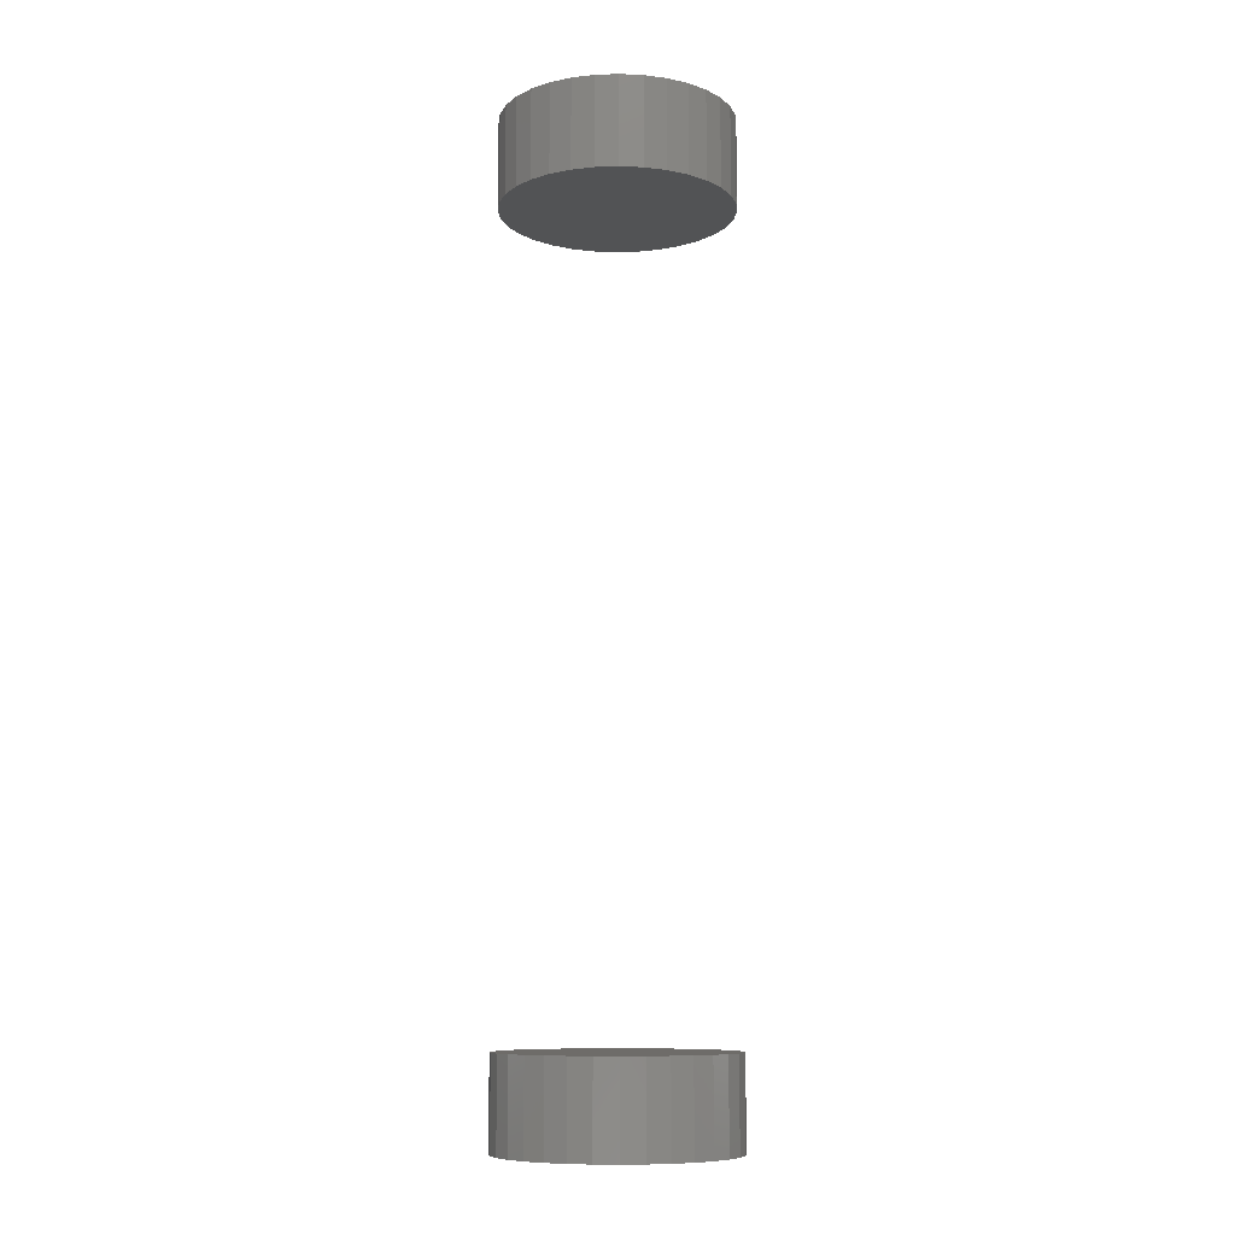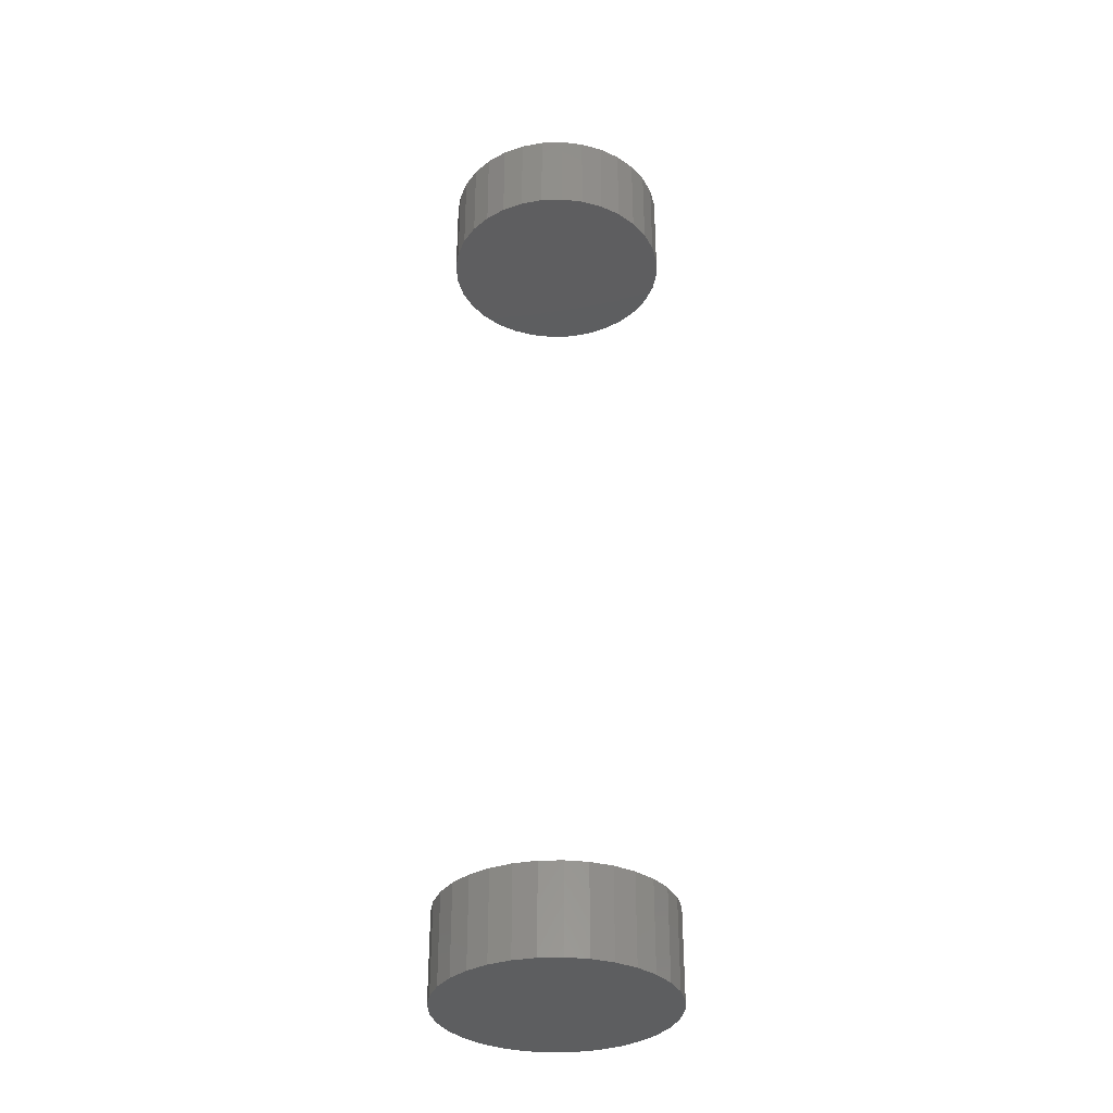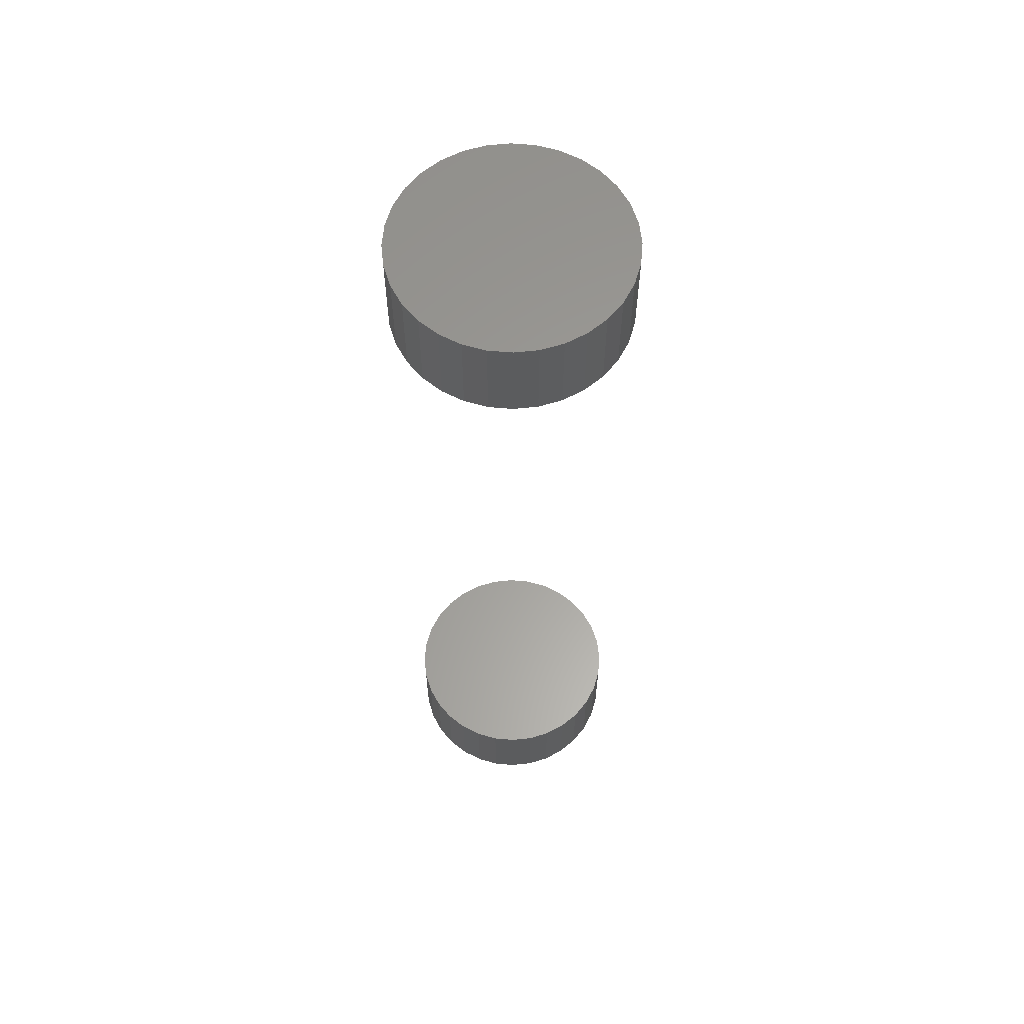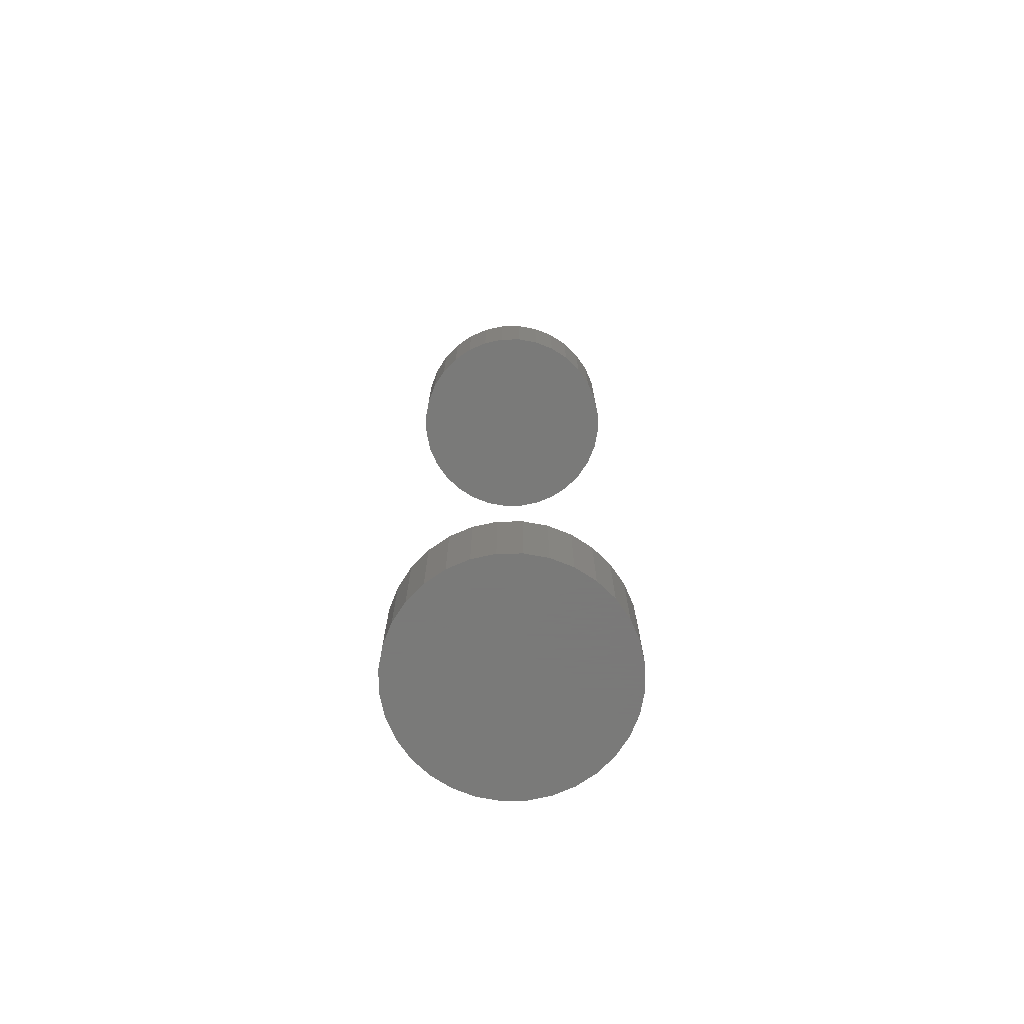
<metadata>
{"format":"stl","ext":"stl","renderer":"f3d","projection":"perspective","resolution":1024,"background":"white","views":[{"elev":-9.8,"azim":-135.8,"up":"+Z"},{"elev":-34.2,"azim":154.4,"up":"+Z"},{"elev":60.9,"azim":-34.3,"up":"+Z"},{"elev":-72.7,"azim":-162.2,"up":"+Z"}]}
</metadata>
<code>
# stl→obj: 128 verts, 248 faces
v -0.0898 1.112e-17 0.6875
v -0.0898 1.112e-17 0.7578
v -0.08806 0.01771 0.6875
v -0.08806 0.01771 0.7578
v -0.08289 0.03474 0.6875
v -0.08289 0.03474 0.7578
v -0.0745 0.05044 0.6875
v -0.0745 0.05044 0.7578
v -0.06321 0.0642 0.6875
v -0.06321 0.0642 0.7578
v -0.04945 0.07549 0.6875
v -0.04945 0.07549 0.7578
v -0.03376 0.08388 0.6875
v -0.03376 0.08388 0.7578
v -0.01673 0.08904 0.6875
v -0.01673 0.08904 0.7578
v 0.0009868 0.09079 0.6875
v 0.0009868 0.09079 0.7578
v 0.0187 0.08904 0.6875
v 0.0187 0.08904 0.7578
v 0.03573 0.08388 0.6875
v 0.03573 0.08388 0.7578
v 0.05143 0.07549 0.6875
v 0.05143 0.07549 0.7578
v 0.06518 0.0642 0.6875
v 0.06518 0.0642 0.7578
v 0.07648 0.05044 0.6875
v 0.07648 0.05044 0.7578
v 0.08487 0.03474 0.6875
v 0.08487 0.03474 0.7578
v 0.09003 0.01771 0.6875
v 0.09003 0.01771 0.7578
v 0.09178 -2.224e-17 0.6875
v 0.09178 0 0.7578
v -0.0898 1.112e-17 -0.007812
v -0.0898 1.112e-17 0.0625
v -0.08806 0.01771 -0.007812
v -0.08806 0.01771 0.0625
v -0.08289 0.03474 -0.007812
v -0.08289 0.03474 0.0625
v -0.0745 0.05044 -0.007812
v -0.0745 0.05044 0.0625
v -0.06321 0.0642 -0.007812
v -0.06321 0.0642 0.0625
v -0.04945 0.07549 -0.007812
v -0.04945 0.07549 0.0625
v -0.03376 0.08388 -0.007812
v -0.03376 0.08388 0.0625
v -0.01673 0.08904 -0.007812
v -0.01673 0.08904 0.0625
v 0.0009868 0.09079 -0.007812
v 0.0009868 0.09079 0.0625
v 0.0187 0.08904 -0.007812
v 0.0187 0.08904 0.0625
v 0.03573 0.08388 -0.007812
v 0.03573 0.08388 0.0625
v 0.05143 0.07549 -0.007812
v 0.05143 0.07549 0.0625
v 0.06518 0.0642 -0.007812
v 0.06518 0.0642 0.0625
v 0.07648 0.05044 -0.007812
v 0.07648 0.05044 0.0625
v 0.08487 0.03474 -0.007812
v 0.08487 0.03474 0.0625
v 0.09003 0.01771 -0.007812
v 0.09003 0.01771 0.0625
v 0.09178 -2.224e-17 -0.007812
v 0.09178 0 0.0625
v 0.09003 -0.01771 0.6875
v 0.09003 -0.01771 0.7578
v 0.08487 -0.03474 0.6875
v 0.08487 -0.03474 0.7578
v 0.07648 -0.05044 0.6875
v 0.07648 -0.05044 0.7578
v 0.06518 -0.0642 0.6875
v 0.06518 -0.0642 0.7578
v 0.05143 -0.07549 0.6875
v 0.05143 -0.07549 0.7578
v 0.03573 -0.08388 0.6875
v 0.03573 -0.08388 0.7578
v 0.0187 -0.08904 0.6875
v 0.0187 -0.08904 0.7578
v 0.0009868 -0.09079 0.6875
v 0.0009868 -0.09079 0.7578
v -0.01673 -0.08904 0.6875
v -0.01673 -0.08904 0.7578
v -0.03376 -0.08388 0.6875
v -0.03376 -0.08388 0.7578
v -0.04945 -0.07549 0.6875
v -0.04945 -0.07549 0.7578
v -0.06321 -0.0642 0.6875
v -0.06321 -0.0642 0.7578
v -0.0745 -0.05044 0.6875
v -0.0745 -0.05044 0.7578
v -0.08289 -0.03474 0.6875
v -0.08289 -0.03474 0.7578
v -0.08806 -0.01771 0.6875
v -0.08806 -0.01771 0.7578
v 0.09003 -0.01771 -0.007812
v 0.09003 -0.01771 0.0625
v 0.08487 -0.03474 -0.007812
v 0.08487 -0.03474 0.0625
v 0.07648 -0.05044 -0.007812
v 0.07648 -0.05044 0.0625
v 0.06518 -0.0642 -0.007812
v 0.06518 -0.0642 0.0625
v 0.05143 -0.07549 -0.007812
v 0.05143 -0.07549 0.0625
v 0.03573 -0.08388 -0.007812
v 0.03573 -0.08388 0.0625
v 0.0187 -0.08904 -0.007812
v 0.0187 -0.08904 0.0625
v 0.0009868 -0.09079 -0.007812
v 0.0009868 -0.09079 0.0625
v -0.01673 -0.08904 -0.007812
v -0.01673 -0.08904 0.0625
v -0.03376 -0.08388 -0.007812
v -0.03376 -0.08388 0.0625
v -0.04945 -0.07549 -0.007812
v -0.04945 -0.07549 0.0625
v -0.06321 -0.0642 -0.007812
v -0.06321 -0.0642 0.0625
v -0.0745 -0.05044 -0.007812
v -0.0745 -0.05044 0.0625
v -0.08289 -0.03474 -0.007812
v -0.08289 -0.03474 0.0625
v -0.08806 -0.01771 -0.007812
v -0.08806 -0.01771 0.0625
f 1 2 3
f 3 2 4
f 3 4 5
f 5 4 6
f 5 6 7
f 7 6 8
f 7 8 9
f 9 8 10
f 9 10 11
f 11 10 12
f 11 12 13
f 13 12 14
f 13 14 15
f 15 14 16
f 15 16 17
f 17 16 18
f 17 18 19
f 19 18 20
f 19 20 21
f 21 20 22
f 21 22 23
f 23 22 24
f 23 24 25
f 25 24 26
f 25 26 27
f 27 26 28
f 27 28 29
f 29 28 30
f 29 30 31
f 31 30 32
f 31 32 33
f 33 32 34
f 35 36 37
f 37 36 38
f 37 38 39
f 39 38 40
f 39 40 41
f 41 40 42
f 41 42 43
f 43 42 44
f 43 44 45
f 45 44 46
f 45 46 47
f 47 46 48
f 47 48 49
f 49 48 50
f 49 50 51
f 51 50 52
f 51 52 53
f 53 52 54
f 53 54 55
f 55 54 56
f 55 56 57
f 57 56 58
f 57 58 59
f 59 58 60
f 59 60 61
f 61 60 62
f 61 62 63
f 63 62 64
f 63 64 65
f 65 64 66
f 65 66 67
f 67 66 68
f 33 34 69
f 69 34 70
f 69 70 71
f 71 70 72
f 71 72 73
f 73 72 74
f 73 74 75
f 75 74 76
f 75 76 77
f 77 76 78
f 77 78 79
f 79 78 80
f 79 80 81
f 81 80 82
f 81 82 83
f 83 82 84
f 83 84 85
f 85 84 86
f 85 86 87
f 87 86 88
f 87 88 89
f 89 88 90
f 89 90 91
f 91 90 92
f 91 92 93
f 93 92 94
f 93 94 95
f 95 94 96
f 95 96 97
f 97 96 98
f 97 98 1
f 1 98 2
f 67 68 99
f 99 68 100
f 99 100 101
f 101 100 102
f 101 102 103
f 103 102 104
f 103 104 105
f 105 104 106
f 105 106 107
f 107 106 108
f 107 108 109
f 109 108 110
f 109 110 111
f 111 110 112
f 111 112 113
f 113 112 114
f 113 114 115
f 115 114 116
f 115 116 117
f 117 116 118
f 117 118 119
f 119 118 120
f 119 120 121
f 121 120 122
f 121 122 123
f 123 122 124
f 123 124 125
f 125 124 126
f 125 126 127
f 127 126 128
f 127 128 35
f 35 128 36
f 50 54 52
f 54 50 48
f 54 48 56
f 56 48 46
f 56 46 58
f 58 46 44
f 58 44 60
f 106 120 108
f 108 120 118
f 108 118 110
f 110 118 116
f 110 116 112
f 112 116 114
f 60 44 62
f 62 44 42
f 62 42 64
f 64 42 40
f 64 40 66
f 66 40 38
f 66 38 68
f 68 38 36
f 68 36 100
f 100 36 128
f 100 128 102
f 102 128 126
f 102 126 104
f 104 126 124
f 104 124 106
f 106 124 122
f 106 122 120
f 17 19 15
f 13 15 19
f 21 13 19
f 11 13 21
f 23 11 21
f 9 11 23
f 25 9 23
f 77 89 75
f 87 89 77
f 79 87 77
f 85 87 79
f 81 85 79
f 83 85 81
f 89 91 75
f 75 91 93
f 75 93 73
f 73 93 95
f 73 95 71
f 71 95 97
f 71 97 69
f 69 97 1
f 69 1 33
f 33 1 3
f 33 3 31
f 31 3 5
f 31 5 29
f 29 5 7
f 29 7 27
f 27 7 9
f 27 9 25
f 51 53 49
f 47 49 53
f 55 47 53
f 45 47 55
f 57 45 55
f 43 45 57
f 59 43 57
f 107 119 105
f 117 119 107
f 109 117 107
f 115 117 109
f 111 115 109
f 113 115 111
f 119 121 105
f 105 121 123
f 105 123 103
f 103 123 125
f 103 125 101
f 101 125 127
f 101 127 99
f 99 127 35
f 99 35 67
f 67 35 37
f 67 37 65
f 65 37 39
f 65 39 63
f 63 39 41
f 63 41 61
f 61 41 43
f 61 43 59
f 16 20 18
f 20 16 14
f 20 14 22
f 22 14 12
f 22 12 24
f 24 12 10
f 24 10 26
f 76 90 78
f 78 90 88
f 78 88 80
f 80 88 86
f 80 86 82
f 82 86 84
f 26 10 28
f 28 10 8
f 28 8 30
f 30 8 6
f 30 6 32
f 32 6 4
f 32 4 34
f 34 4 2
f 34 2 70
f 70 2 98
f 70 98 72
f 72 98 96
f 72 96 74
f 74 96 94
f 74 94 76
f 76 94 92
f 76 92 90

</code>
